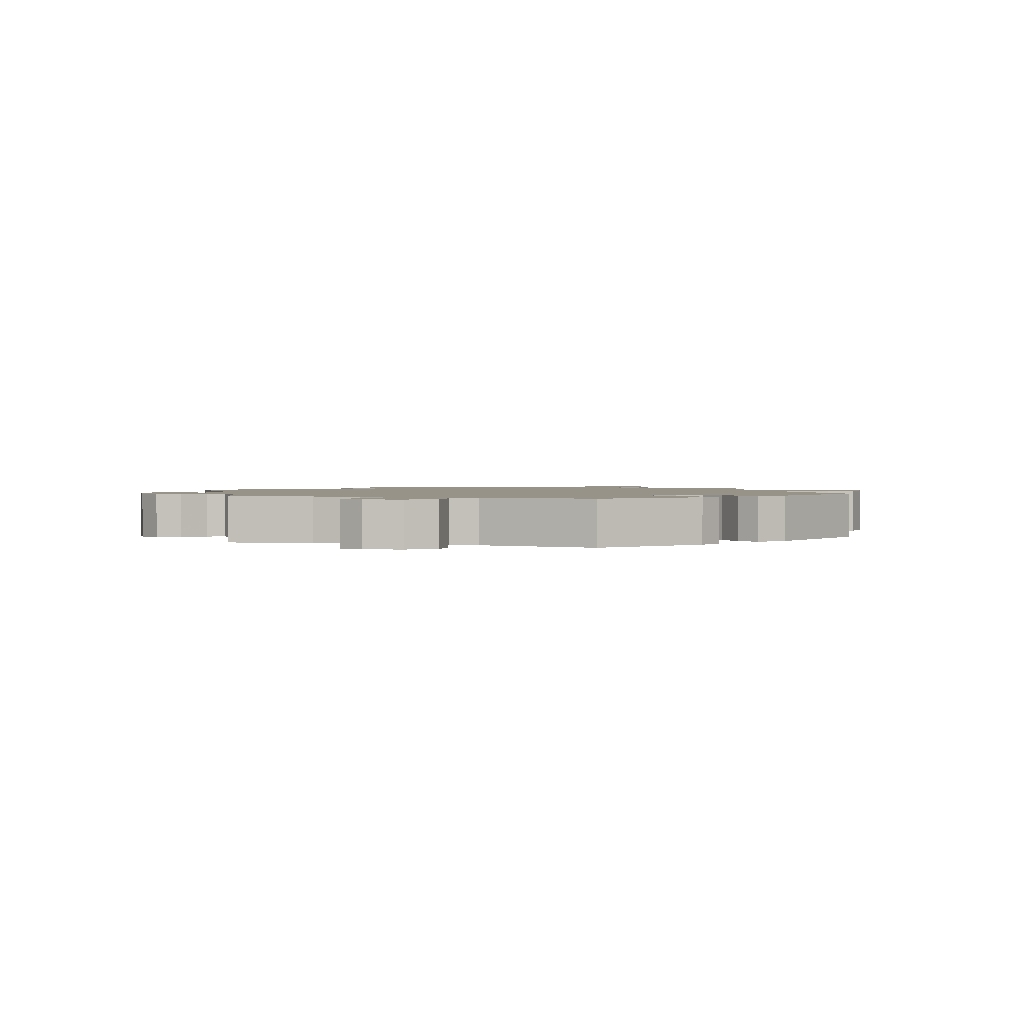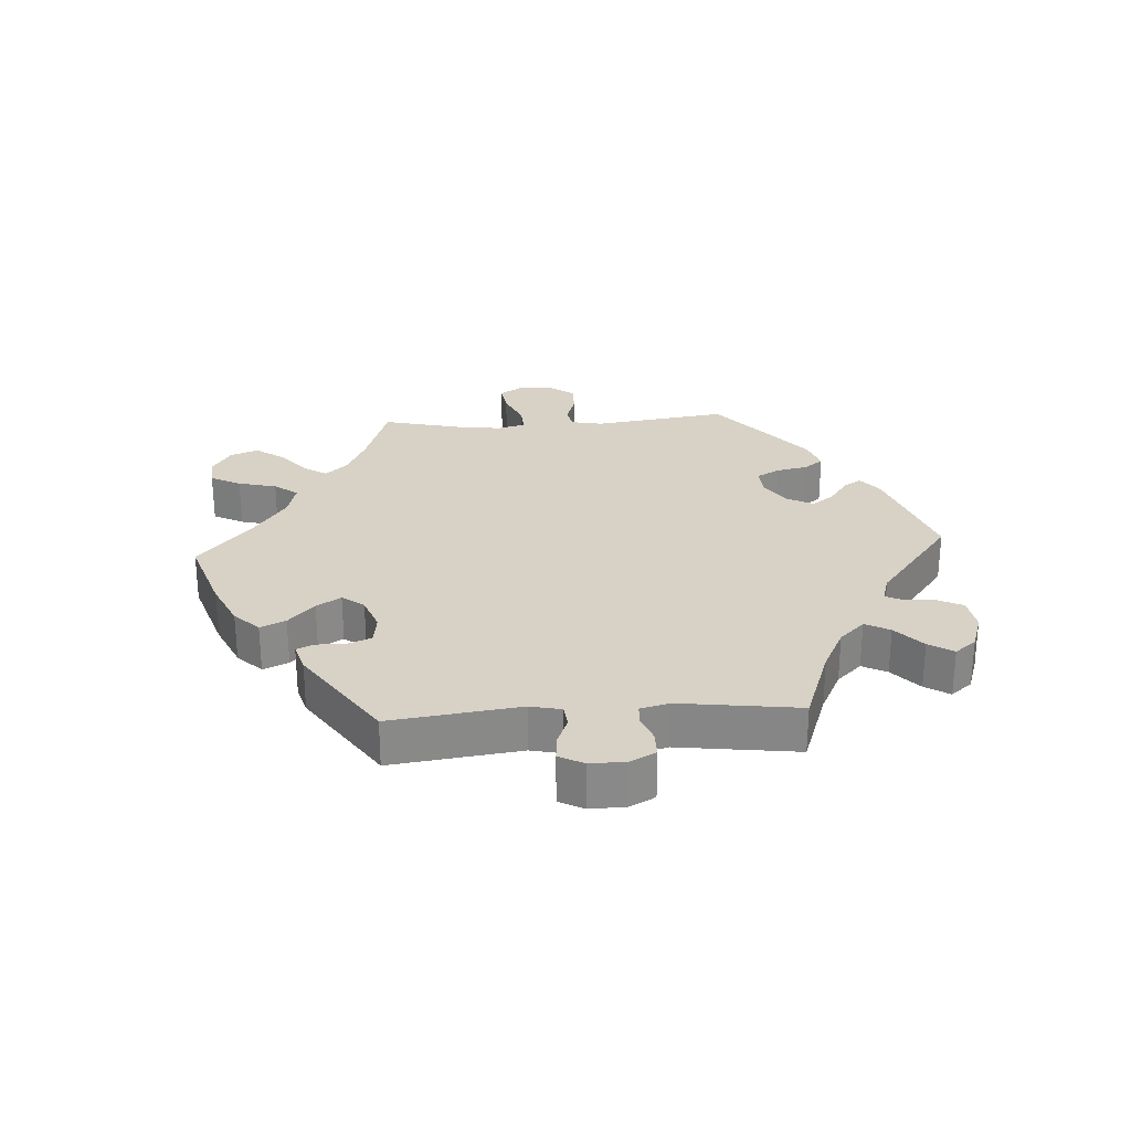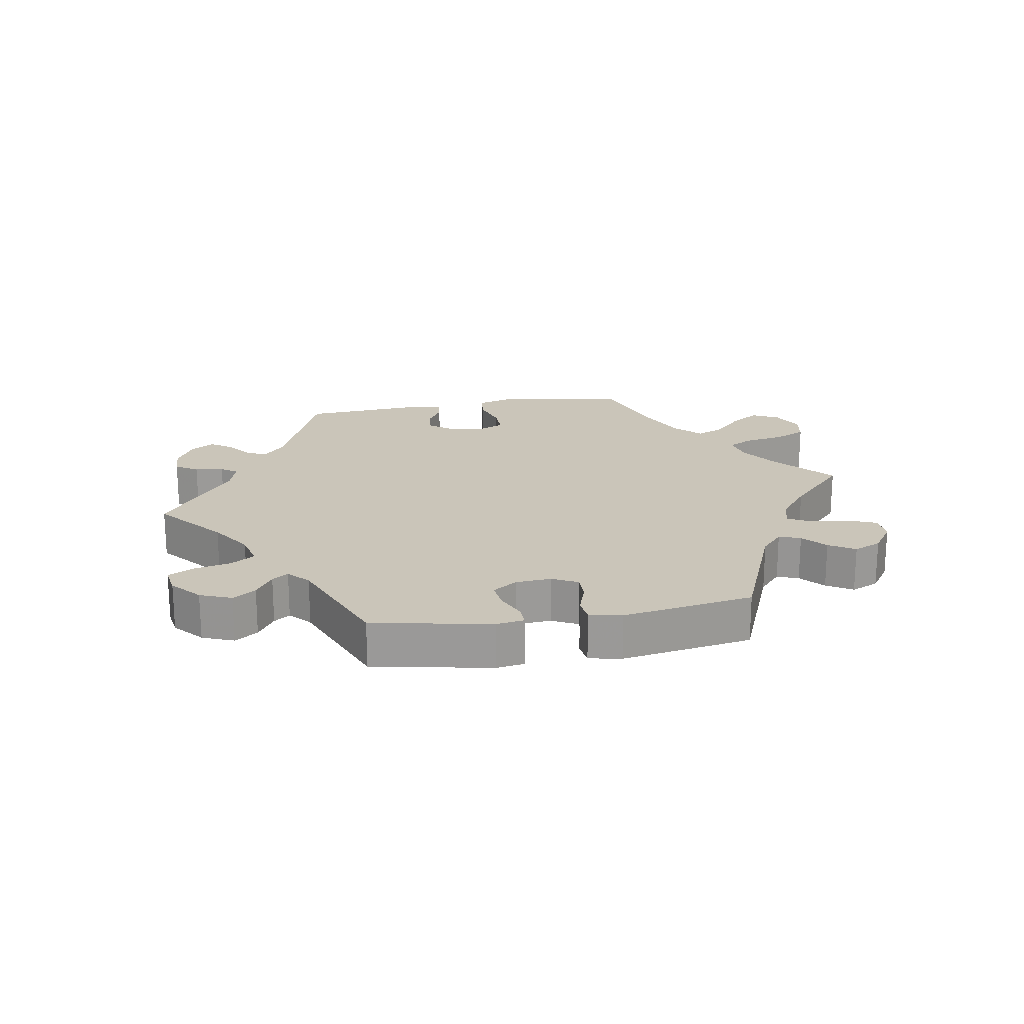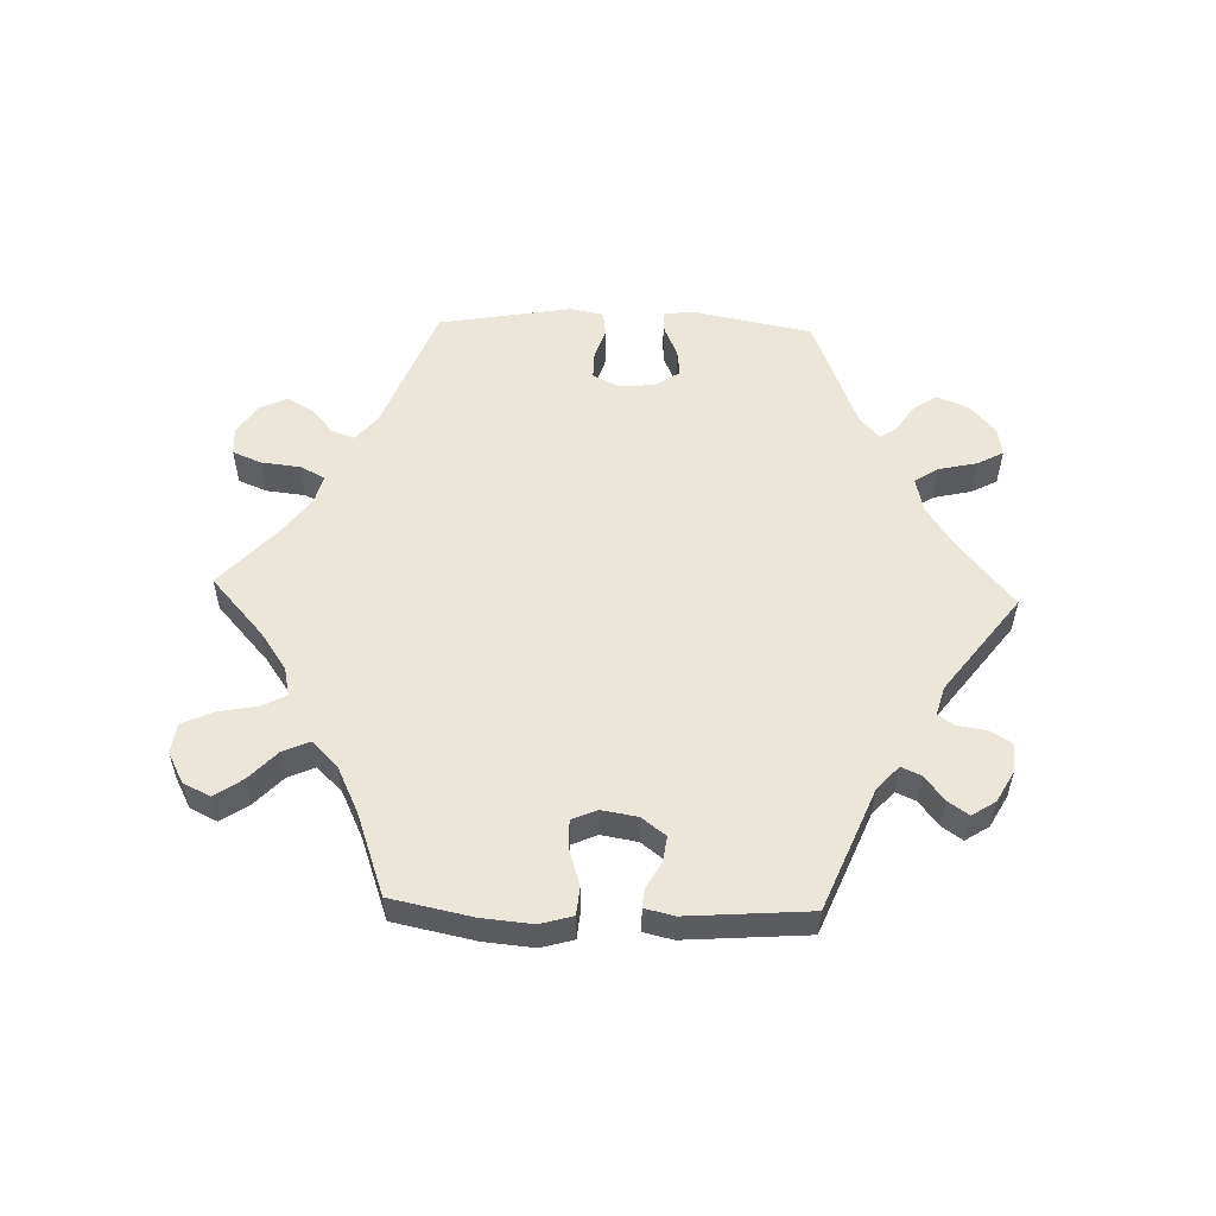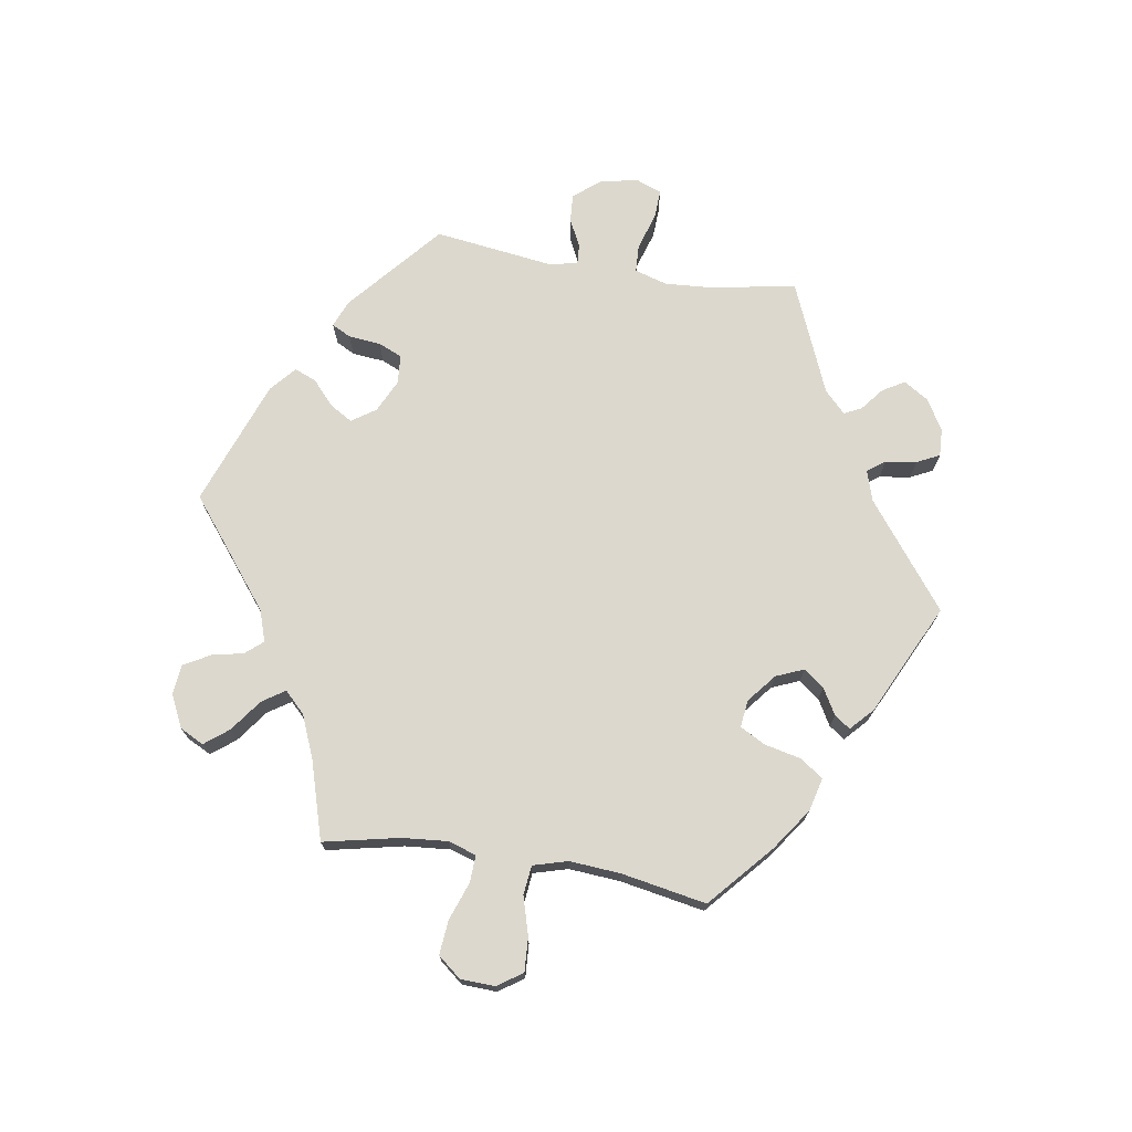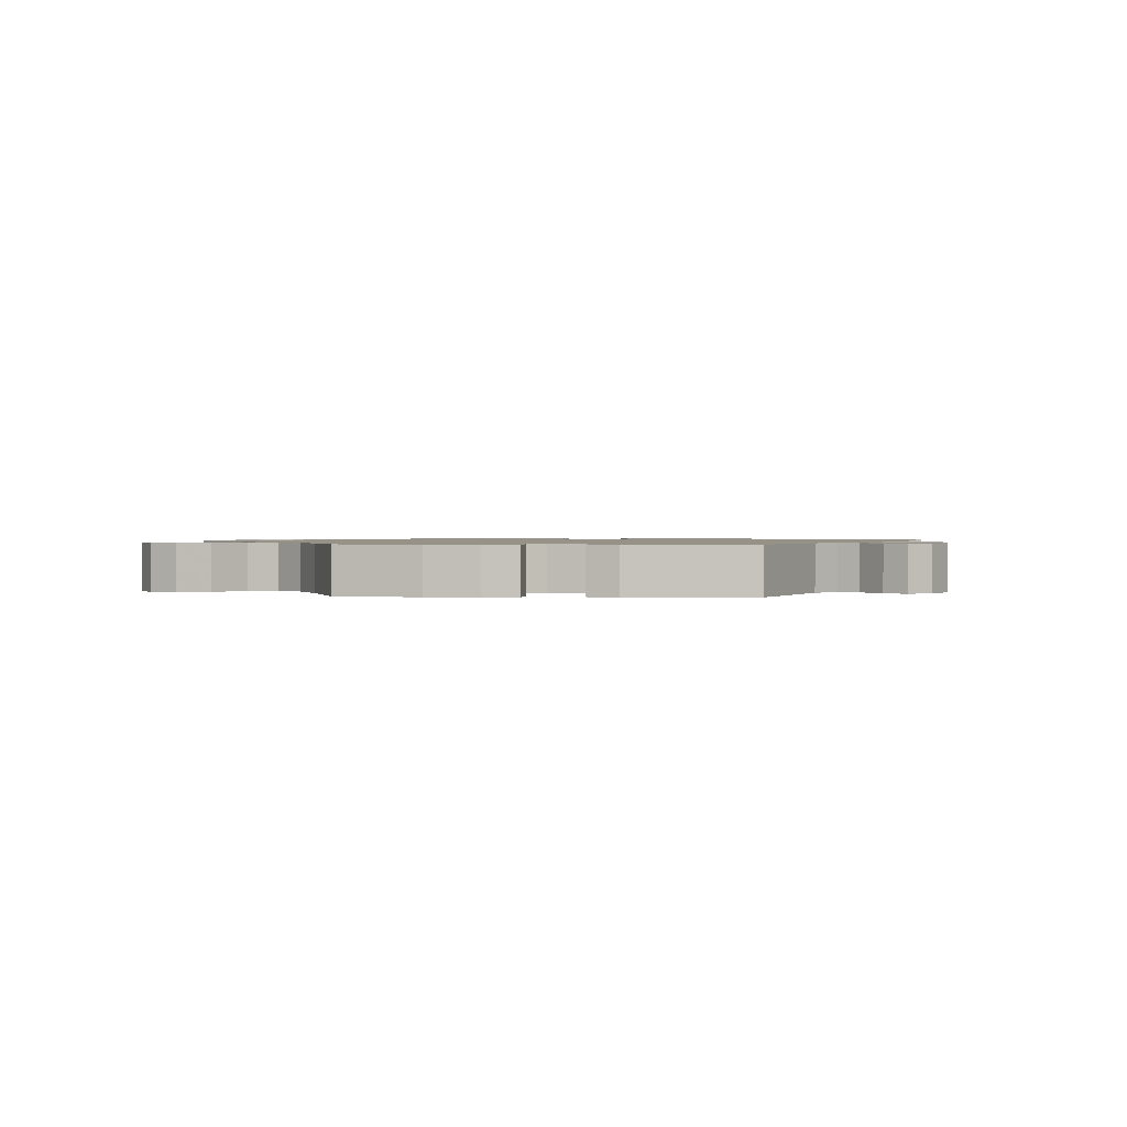
<metadata>
{"format":"obj","ext":"obj","renderer":"f3d","projection":"perspective","resolution":1024,"background":"white","views":[{"elev":1.6,"azim":107.6,"up":"+Y"},{"elev":27.3,"azim":26.5,"up":"+Y"},{"elev":20.7,"azim":140.6,"up":"+Y"},{"elev":55.7,"azim":-28.1,"up":"+Y"},{"elev":72.6,"azim":-80.9,"up":"+Y"},{"elev":1.1,"azim":-26.4,"up":"+Y"}]}
</metadata>
<code>
v -0.476 0.07 -0.172
v -0.47 0.07 -0.102
v -0.484 0.07 -0.059
v -0.526 0.07 -0.061
v -0.584 0.07 -0.082
v -0.637 0.07 -0.087
v -0.666 0.07 -0.051
v -0.668 0.07 0.002
v -0.642 0.07 0.04
v -0.59 0.07 0.037
v -0.531 0.07 0.02
v -0.486 0.07 0.025
v -0.471 0.07 0.078
v -0.477 0.07 0.157
v -0.501 0.07 0.288
v -0.404 0.07 0.374
v -0.34 0.07 0.419
v -0.289 0.07 0.432
v -0.264 0.07 0.397
v -0.251 0.07 0.34
v -0.23 0.07 0.301
v -0.188 0.07 0.306
v -0.144 0.07 0.342
v -0.126 0.07 0.385
v -0.15 0.07 0.416
v -0.19 0.07 0.439
v -0.207 0.07 0.463
v -0.173 0.07 0.495
v -0.001 0.07 0.578
v 0.159 0.07 0.455
v 0.206 0.07 0.44
v 0.226 0.07 0.467
v 0.233 0.07 0.515
v 0.25 0.07 0.55
v 0.293 0.07 0.548
v 0.34 0.07 0.52
v 0.364 0.07 0.482
v 0.344 0.07 0.448
v 0.309 0.07 0.42
v 0.296 0.07 0.393
v 0.329 0.07 0.361
v 0.501 0.07 0.289
v 0.477 0.07 0.16
v 0.472 0.07 0.085
v 0.487 0.07 0.034
v 0.53 0.07 0.032
v 0.587 0.07 0.05
v 0.632 0.07 0.052
v 0.647 0.07 0.012
v 0.635 0.07 -0.046
v 0.602 0.07 -0.087
v 0.559 0.07 -0.084
v 0.516 0.07 -0.063
v 0.486 0.07 -0.061
v 0.476 0.07 -0.103
v 0.501 0.07 -0.289
v 0.358 0.07 -0.412
v 0.317 0.07 -0.428
v 0.302 0.07 -0.399
v 0.297 0.07 -0.349
v 0.281 0.07 -0.312
v 0.236 0.07 -0.309
v 0.186 0.07 -0.333
v 0.161 0.07 -0.37
v 0.182 0.07 -0.405
v 0.219 0.07 -0.438
v 0.233 0.07 -0.472
v 0.194 0.07 -0.506
v 0 0.07 -0.578
v -0.165 0.07 -0.448
v -0.213 0.07 -0.432
v -0.236 0.07 -0.459
v -0.246 0.07 -0.507
v -0.269 0.07 -0.548
v -0.315 0.07 -0.553
v -0.365 0.07 -0.529
v -0.384 0.07 -0.492
v -0.355 0.07 -0.455
v -0.306 0.07 -0.419
v -0.283 0.07 -0.384
v -0.315 0.07 -0.352
v -0.381 0.07 -0.325
v -0.501 0.07 -0.289
v -0.476 0 -0.172
v -0.47 0 -0.102
v -0.484 0 -0.059
v -0.526 0 -0.061
v -0.584 0 -0.082
v -0.637 0 -0.087
v -0.666 0 -0.051
v -0.668 0 0.002
v -0.642 0 0.04
v -0.59 0 0.037
v -0.531 0 0.02
v -0.486 0 0.025
v -0.471 0 0.078
v -0.477 0 0.157
v -0.501 0 0.288
v -0.404 0 0.374
v -0.34 0 0.419
v -0.289 0 0.432
v -0.264 0 0.397
v -0.251 0 0.34
v -0.23 0 0.301
v -0.188 0 0.306
v -0.144 0 0.342
v -0.126 0 0.385
v -0.15 0 0.416
v -0.19 0 0.439
v -0.207 0 0.463
v -0.173 0 0.495
v -0.001 0 0.578
v 0.159 0 0.455
v 0.206 0 0.44
v 0.226 0 0.467
v 0.233 0 0.515
v 0.25 0 0.55
v 0.293 0 0.548
v 0.34 0 0.52
v 0.364 0 0.482
v 0.344 0 0.448
v 0.309 0 0.42
v 0.296 0 0.393
v 0.329 0 0.361
v 0.501 0 0.289
v 0.477 0 0.16
v 0.472 0 0.085
v 0.487 0 0.034
v 0.53 0 0.032
v 0.587 0 0.05
v 0.632 0 0.052
v 0.647 0 0.012
v 0.635 0 -0.046
v 0.602 0 -0.087
v 0.559 0 -0.084
v 0.516 0 -0.063
v 0.486 0 -0.061
v 0.476 0 -0.103
v 0.501 0 -0.289
v 0.358 0 -0.412
v 0.317 0 -0.428
v 0.302 0 -0.399
v 0.297 0 -0.349
v 0.281 0 -0.312
v 0.236 0 -0.309
v 0.186 0 -0.333
v 0.161 0 -0.37
v 0.182 0 -0.405
v 0.219 0 -0.438
v 0.233 0 -0.472
v 0.194 0 -0.506
v 0 0 -0.578
v -0.165 0 -0.448
v -0.213 0 -0.432
v -0.236 0 -0.459
v -0.246 0 -0.507
v -0.269 0 -0.548
v -0.315 0 -0.553
v -0.365 0 -0.529
v -0.384 0 -0.492
v -0.355 0 -0.455
v -0.306 0 -0.419
v -0.283 0 -0.384
v -0.315 0 -0.352
v -0.381 0 -0.325
v -0.501 0 -0.289
f 82 83 1
f 81 82 1 2
f 80 81 2 3
f 76 77 78 79
f 76 79 80
f 75 76 80
f 72 73 74 75
f 72 75 80
f 71 72 80 3
f 67 68 69 70
f 65 66 67 70
f 64 65 70 71
f 63 64 71 3
f 57 58 59 60
f 55 56 57 60
f 54 55 60 61
f 50 51 52 53
f 50 53 54
f 49 50 54
f 46 47 48 49
f 45 46 49 54
f 44 45 54 61
f 41 42 43
f 40 41 43 44
f 36 37 38 39
f 36 39 40
f 35 36 40
f 32 33 34 35
f 31 32 35 40
f 30 31 40 44
f 25 26 27 28
f 24 25 28 29
f 23 24 29 30
f 17 18 19 20
f 17 20 21
f 14 15 16 17
f 13 14 17 21
f 12 13 21 22
f 8 9 10 11
f 8 11 12
f 7 8 12
f 4 5 6 7
f 3 4 7 12
f 62 63 3 12
f 30 44 61 62
f 23 30 62
f 12 22 23 62
f 84 166 165
f 85 84 165 164
f 86 85 164 163
f 162 161 160 159
f 163 162 159
f 163 159 158
f 158 157 156 155
f 163 158 155
f 86 163 155 154
f 153 152 151 150
f 153 150 149 148
f 154 153 148 147
f 86 154 147 146
f 143 142 141 140
f 143 140 139 138
f 144 143 138 137
f 136 135 134 133
f 137 136 133
f 137 133 132
f 132 131 130 129
f 137 132 129 128
f 144 137 128 127
f 126 125 124
f 127 126 124 123
f 122 121 120 119
f 123 122 119
f 123 119 118
f 118 117 116 115
f 123 118 115 114
f 127 123 114 113
f 111 110 109 108
f 112 111 108 107
f 113 112 107 106
f 103 102 101 100
f 104 103 100
f 100 99 98 97
f 104 100 97 96
f 105 104 96 95
f 94 93 92 91
f 95 94 91
f 95 91 90
f 90 89 88 87
f 95 90 87 86
f 95 86 146 145
f 145 144 127 113
f 145 113 106
f 145 106 105 95
f 1 84 85 2
f 2 85 86 3
f 3 86 87 4
f 4 87 88 5
f 5 88 89 6
f 6 89 90 7
f 7 90 91 8
f 8 91 92 9
f 9 92 93 10
f 10 93 94 11
f 11 94 95 12
f 12 95 96 13
f 13 96 97 14
f 14 97 98 15
f 15 98 99 16
f 16 99 100 17
f 17 100 101 18
f 18 101 102 19
f 19 102 103 20
f 20 103 104 21
f 21 104 105 22
f 22 105 106 23
f 23 106 107 24
f 24 107 108 25
f 25 108 109 26
f 26 109 110 27
f 27 110 111 28
f 28 111 112 29
f 29 112 113 30
f 30 113 114 31
f 31 114 115 32
f 32 115 116 33
f 33 116 117 34
f 34 117 118 35
f 35 118 119 36
f 36 119 120 37
f 37 120 121 38
f 38 121 122 39
f 39 122 123 40
f 40 123 124 41
f 41 124 125 42
f 42 125 126 43
f 43 126 127 44
f 44 127 128 45
f 45 128 129 46
f 46 129 130 47
f 47 130 131 48
f 48 131 132 49
f 49 132 133 50
f 50 133 134 51
f 51 134 135 52
f 52 135 136 53
f 53 136 137 54
f 54 137 138 55
f 55 138 139 56
f 56 139 140 57
f 57 140 141 58
f 58 141 142 59
f 59 142 143 60
f 60 143 144 61
f 61 144 145 62
f 62 145 146 63
f 63 146 147 64
f 64 147 148 65
f 65 148 149 66
f 66 149 150 67
f 67 150 151 68
f 68 151 152 69
f 69 152 153 70
f 70 153 154 71
f 71 154 155 72
f 72 155 156 73
f 73 156 157 74
f 74 157 158 75
f 75 158 159 76
f 76 159 160 77
f 77 160 161 78
f 78 161 162 79
f 79 162 163 80
f 80 163 164 81
f 81 164 165 82
f 82 165 166 83
f 83 166 84 1

</code>
